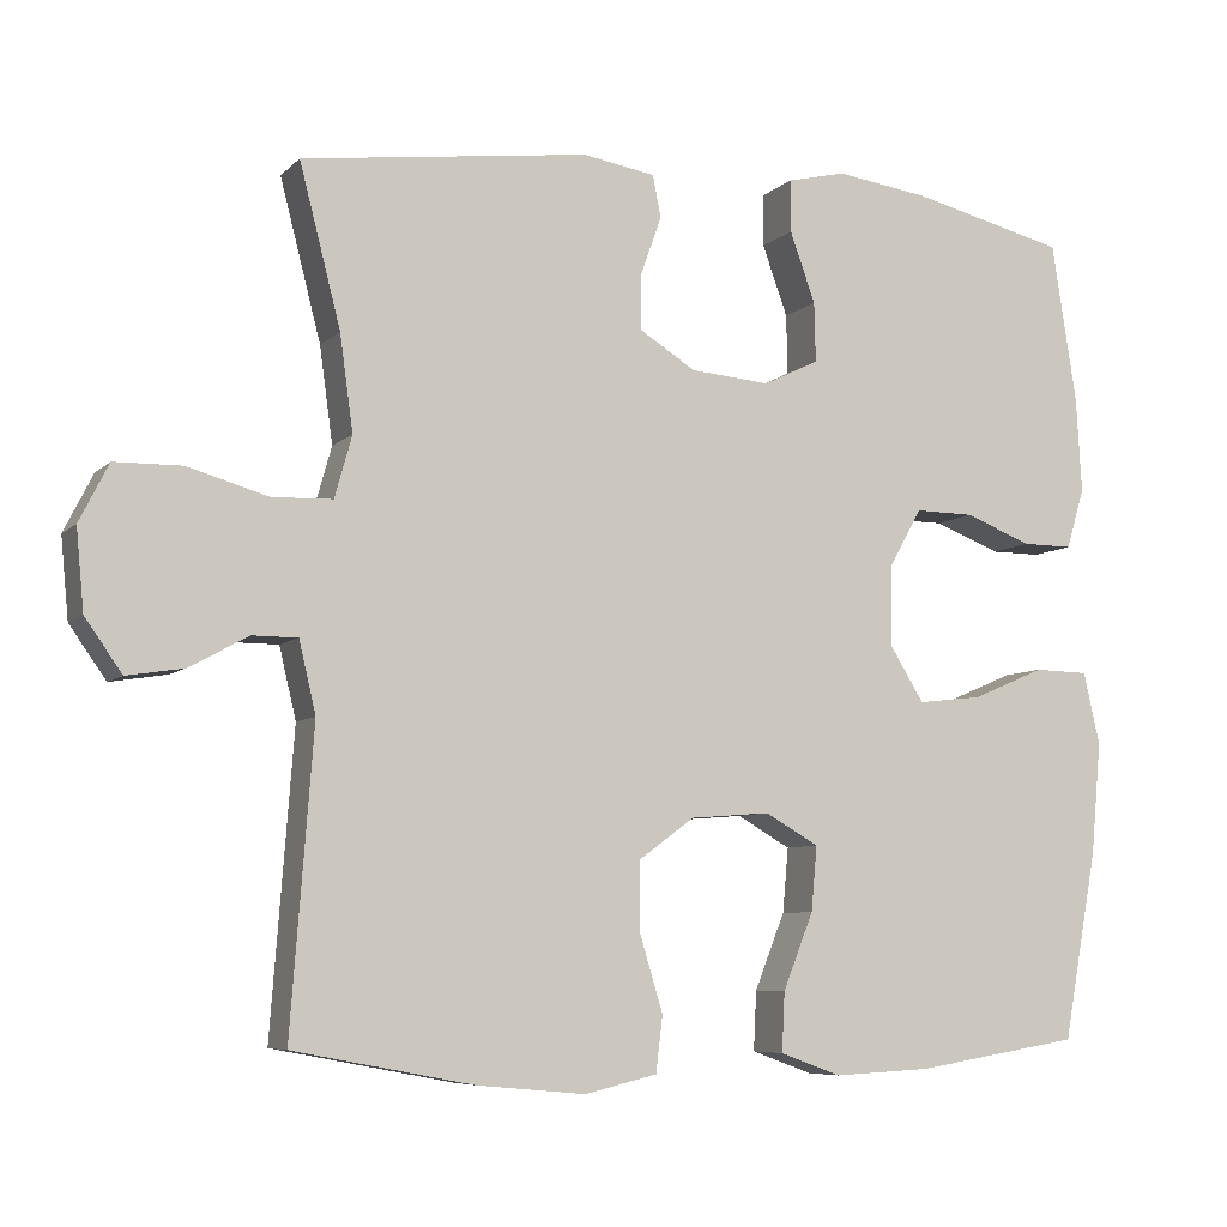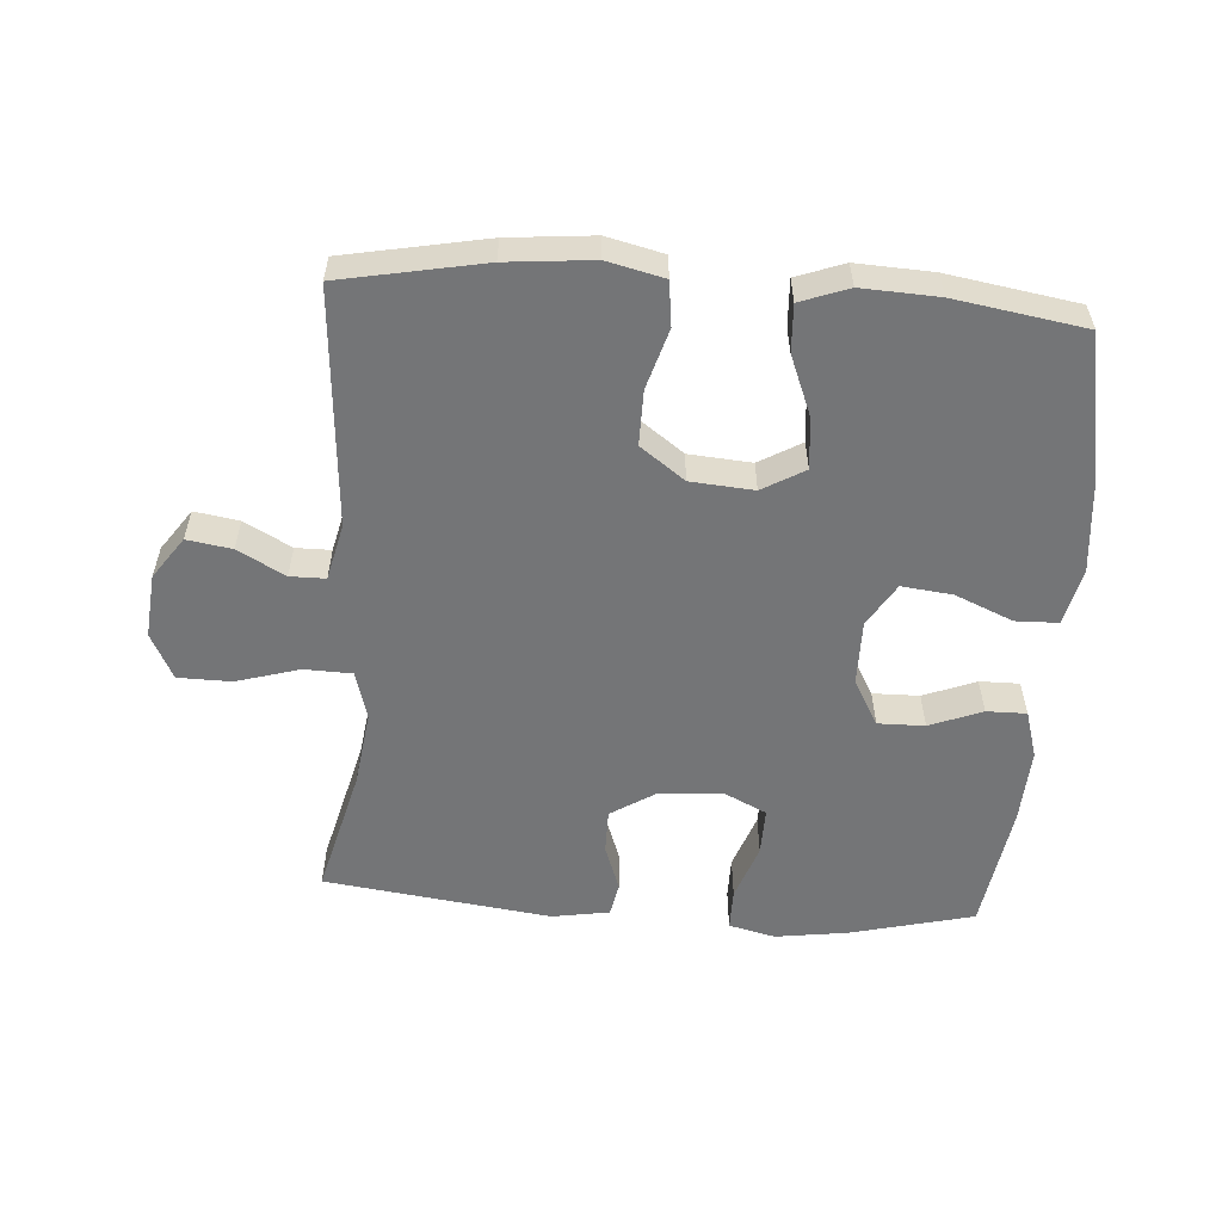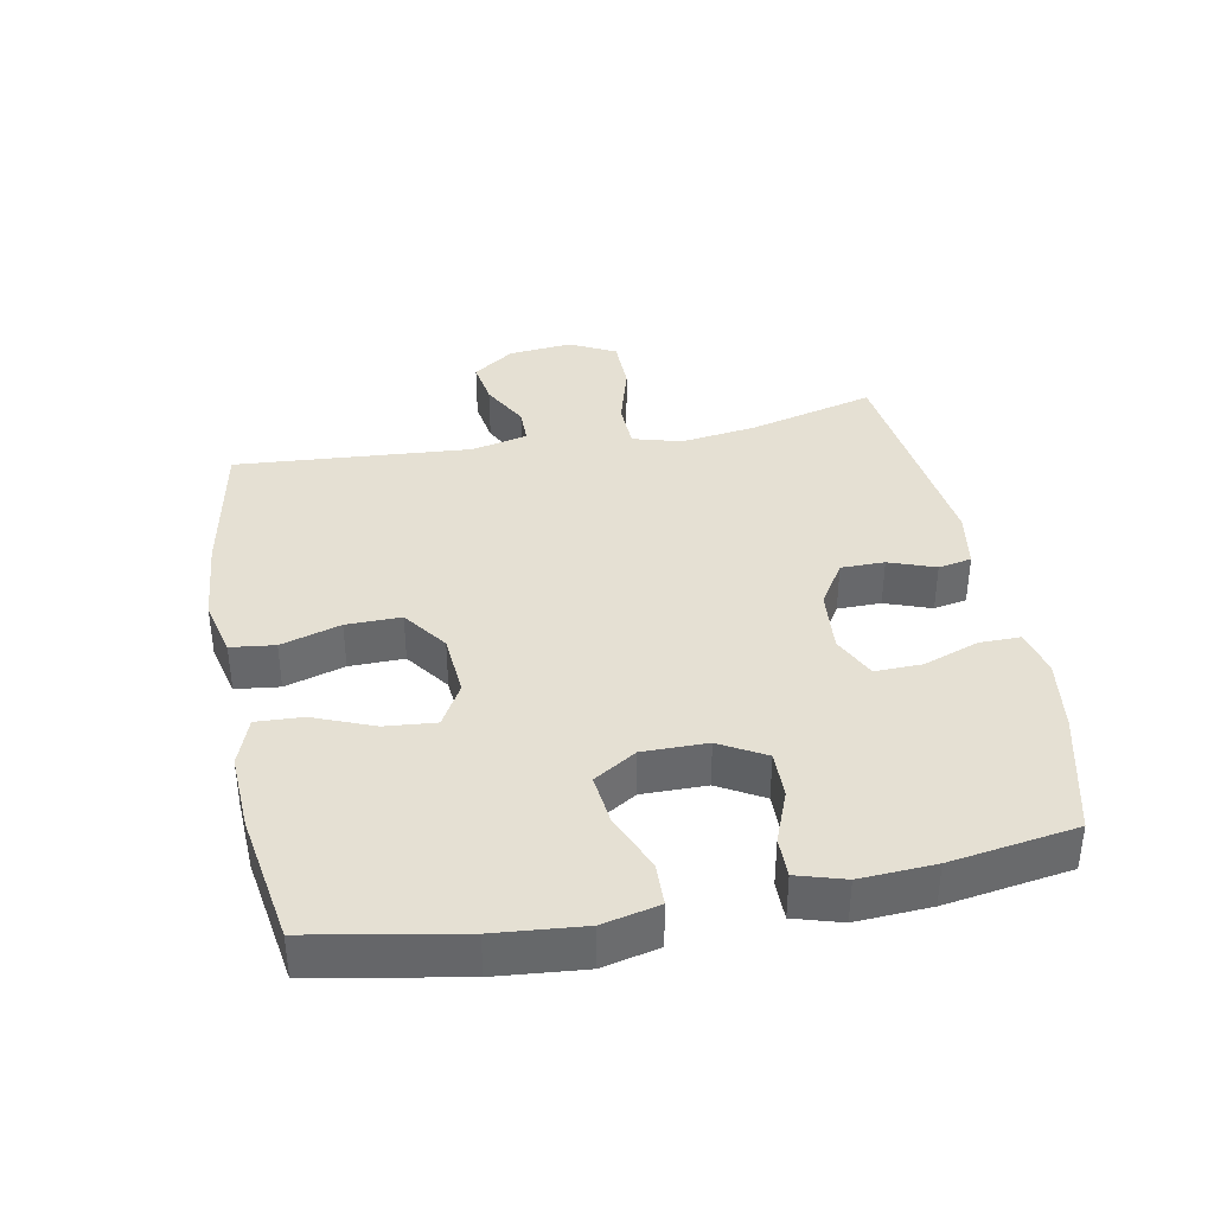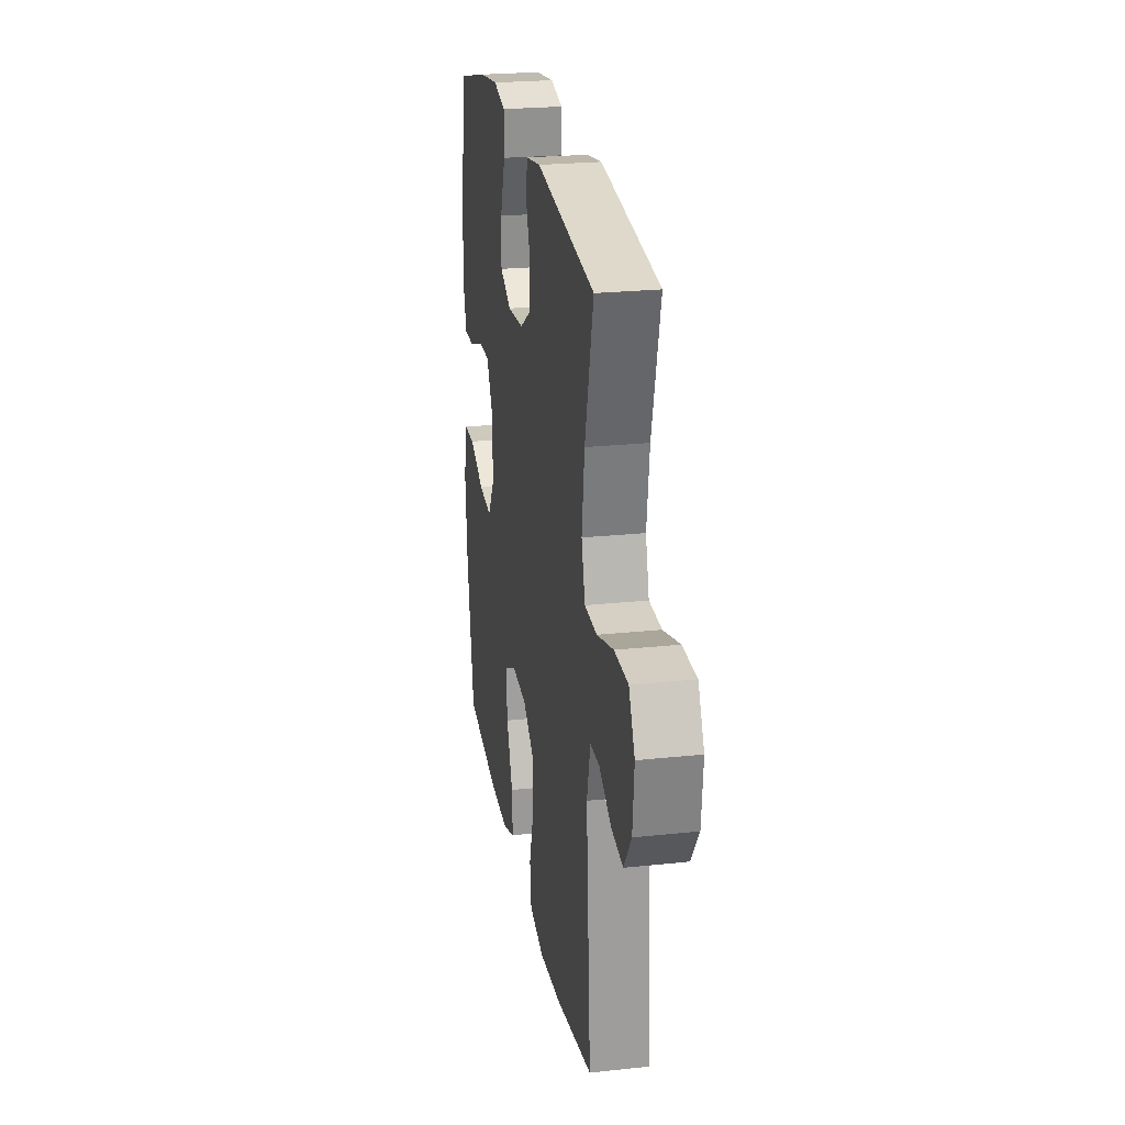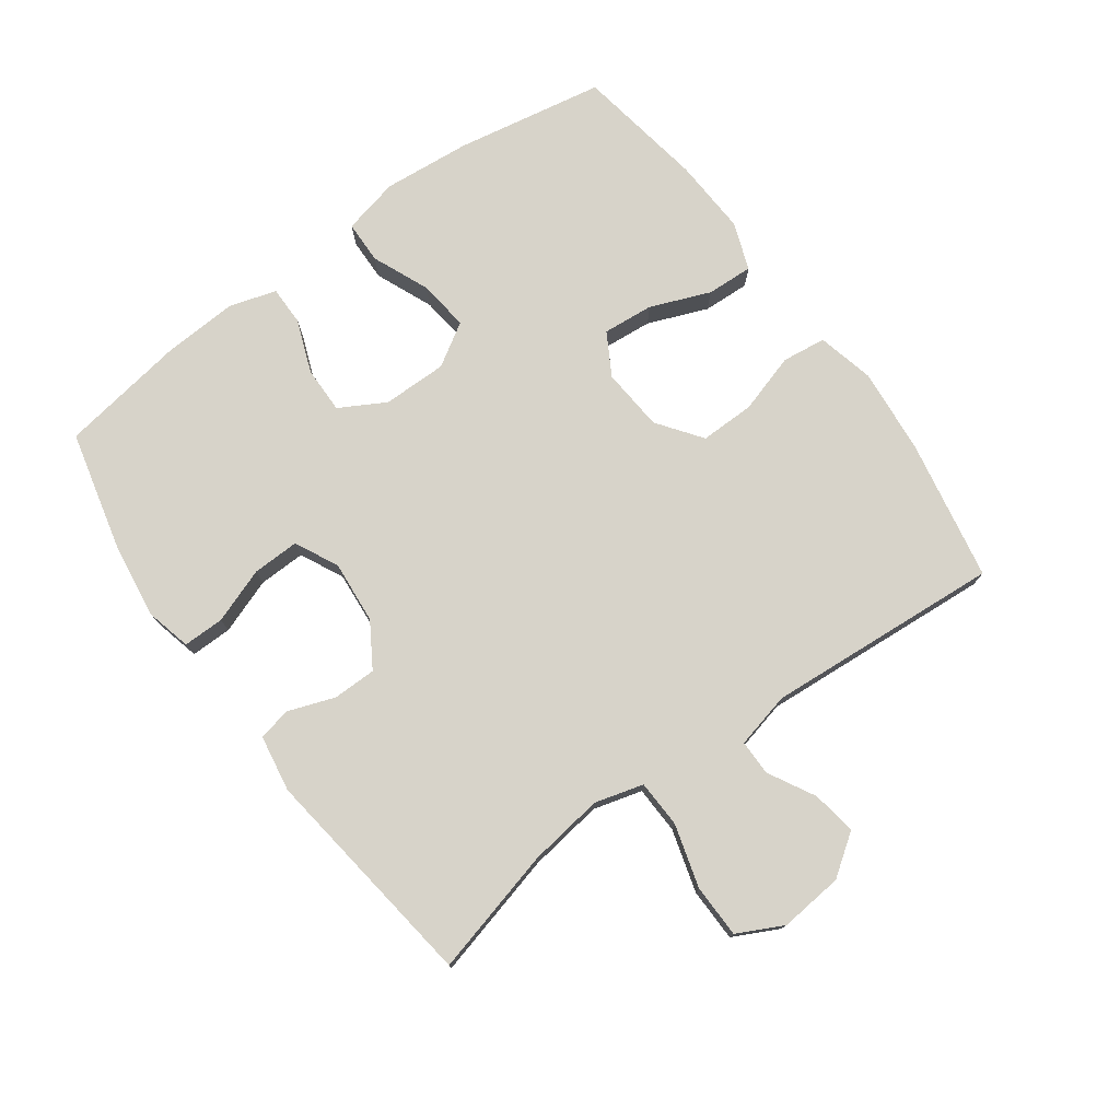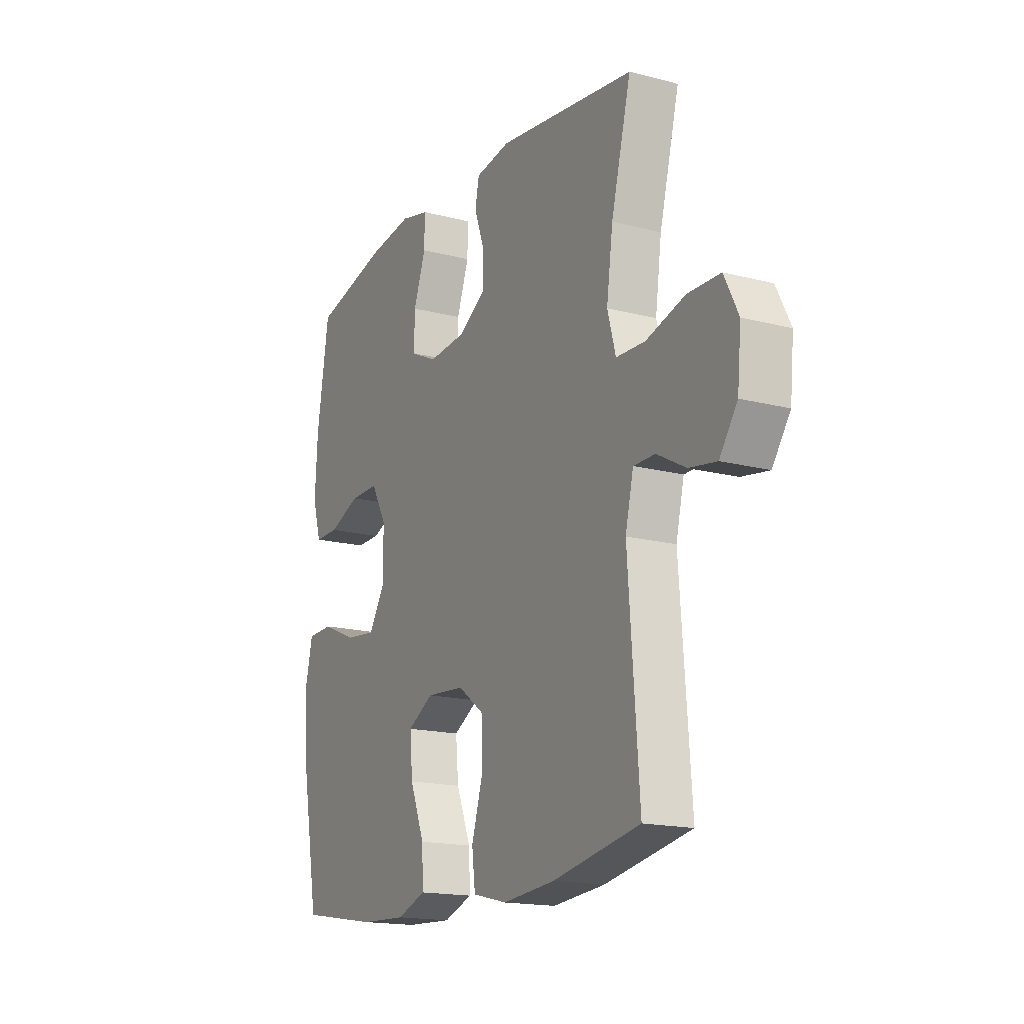
<metadata>
{"format":"obj","ext":"obj","renderer":"f3d","projection":"perspective","resolution":1024,"background":"white","views":[{"elev":-7.0,"azim":156.4,"up":"+Z"},{"elev":-56.5,"azim":176.0,"up":"+Y"},{"elev":38.1,"azim":-100.8,"up":"+Y"},{"elev":24.1,"azim":80.0,"up":"+Z"},{"elev":76.3,"azim":53.9,"up":"+Y"},{"elev":-16.8,"azim":62.2,"up":"+Z"}]}
</metadata>
<code>
o path1284
v 0.1234 0.0375 0.5471
v 0.0346 0.0375 0.5323
v 0.02452 0.0375 0.4806
v 0.05043 0.0375 0.4088
v 0.05013 0.0375 0.341
v -0.01833 0.0375 0.2982
v -0.116 0.0375 0.2899
v -0.1836 0.0375 0.3227
v -0.1819 0.0375 0.3961
v -0.1509 0.0375 0.4823
v -0.1504 0.0375 0.5465
v -0.2223 0.0375 0.5637
v -0.3355 0.0375 0.548
v -0.5263 0.0375 0.5013
v -0.5568 0.0375 0.3051
v -0.5633 0.0375 0.1887
v -0.5412 0.0375 0.1148
v -0.4793 0.0375 0.1153
v -0.3978 0.0375 0.1469
v -0.3253 0.0375 0.1478
v -0.2855 0.0375 0.07687
v -0.285 0.0375 -0.02341
v -0.326 0.0375 -0.08975
v -0.4048 0.0375 -0.08077
v -0.494 0.0375 -0.04289
v -0.5607 0.0375 -0.04451
v -0.5809 0.0375 -0.1328
v -0.5683 0.0375 -0.2701
v -0.5263 0.0375 -0.5006
v -0.3245 0.0375 -0.5334
v -0.2052 0.0375 -0.5392
v -0.1308 0.0375 -0.5121
v -0.1343 0.0375 -0.4395
v -0.1715 0.0375 -0.3465
v -0.1787 0.0375 -0.2672
v -0.1131 0.0375 -0.2297
v -0.01521 0.0375 -0.2375
v 0.05347 0.0375 -0.2877
v 0.05244 0.0375 -0.3728
v 0.02434 0.0375 -0.4656
v 0.03267 0.0375 -0.5339
v 0.1211 0.0375 -0.555
v 0.2542 0.0375 -0.5427
v 0.4754 0.0375 -0.5006
v 0.4479 0.0375 -0.1341
v 0.4686 0.0375 -0.04677
v 0.5234 0.0375 -0.04653
v 0.5966 0.0375 -0.08612
v 0.6659 0.0375 -0.09712
v 0.7112 0.0375 -0.03289
v 0.7208 0.0375 0.06593
v 0.6849 0.0375 0.1369
v 0.6021 0.0375 0.1382
v 0.504 0.0375 0.1097
v 0.43 0.0375 0.1122
v 0.4088 0.0375 0.1878
v 0.4249 0.0375 0.3049
v 0.4754 0.0375 0.5013
v 0.1234 -0.0375 0.5471
v 0.0346 -0.0375 0.5323
v 0.02452 -0.0375 0.4806
v 0.05043 -0.0375 0.4088
v 0.05013 -0.0375 0.341
v -0.01833 -0.0375 0.2982
v -0.116 -0.0375 0.2899
v -0.1836 -0.0375 0.3227
v -0.1819 -0.0375 0.3961
v -0.1509 -0.0375 0.4823
v -0.1504 -0.0375 0.5465
v -0.2223 -0.0375 0.5637
v -0.3355 -0.0375 0.548
v -0.5263 -0.0375 0.5013
v -0.5568 -0.0375 0.3051
v -0.5633 -0.0375 0.1887
v -0.5412 -0.0375 0.1148
v -0.4793 -0.0375 0.1153
v -0.3978 -0.0375 0.1469
v -0.3253 -0.0375 0.1478
v -0.2855 -0.0375 0.07687
v -0.285 -0.0375 -0.02341
v -0.326 -0.0375 -0.08975
v -0.4048 -0.0375 -0.08077
v -0.494 -0.0375 -0.04289
v -0.5607 -0.0375 -0.04451
v -0.5809 -0.0375 -0.1328
v -0.5683 -0.0375 -0.2701
v -0.5263 -0.0375 -0.5006
v -0.3245 -0.0375 -0.5334
v -0.2052 -0.0375 -0.5392
v -0.1308 -0.0375 -0.5121
v -0.1343 -0.0375 -0.4395
v -0.1715 -0.0375 -0.3465
v -0.1787 -0.0375 -0.2672
v -0.1131 -0.0375 -0.2297
v -0.01521 -0.0375 -0.2375
v 0.05347 -0.0375 -0.2877
v 0.05244 -0.0375 -0.3728
v 0.02434 -0.0375 -0.4656
v 0.03267 -0.0375 -0.5339
v 0.1211 -0.0375 -0.555
v 0.2542 -0.0375 -0.5427
v 0.4754 -0.0375 -0.5006
v 0.4479 -0.0375 -0.1341
v 0.4686 -0.0375 -0.04677
v 0.5234 -0.0375 -0.04653
v 0.5966 -0.0375 -0.08612
v 0.6659 -0.0375 -0.09712
v 0.7112 -0.0375 -0.03289
v 0.7208 -0.0375 0.06593
v 0.6849 -0.0375 0.1369
v 0.6021 -0.0375 0.1382
v 0.504 -0.0375 0.1097
v 0.43 -0.0375 0.1122
v 0.4088 -0.0375 0.1878
v 0.4249 -0.0375 0.3049
v 0.4754 -0.0375 0.5013
v -0.5607 0.0375 -0.04451
v -0.5607 0.0375 -0.04451
v -0.5809 0.0375 -0.1328
v -0.5683 0.0375 -0.2701
v -0.5568 0.0375 0.3051
v -0.5633 0.0375 0.1887
v -0.5412 0.0375 0.1148
v -0.5412 0.0375 0.1148
v -0.494 0.0375 -0.04289
v -0.4793 0.0375 0.1153
v -0.5263 0.0375 0.5013
v -0.5263 0.0375 0.5013
v -0.5263 0.0375 -0.5006
v -0.5263 0.0375 -0.5006
v -0.4048 0.0375 -0.08077
v -0.3978 0.0375 0.1469
v -0.3355 0.0375 0.548
v -0.3245 0.0375 -0.5334
v -0.326 0.0375 -0.08975
v -0.326 0.0375 -0.08975
v -0.3253 0.0375 0.1478
v -0.3253 0.0375 0.1478
v -0.2223 0.0375 0.5637
v -0.285 0.0375 -0.02341
v -0.2855 0.0375 0.07687
v -0.2052 0.0375 -0.5392
v -0.1504 0.0375 0.5465
v -0.1504 0.0375 0.5465
v -0.1836 0.0375 0.3227
v -0.1836 0.0375 0.3227
v -0.1819 0.0375 0.3961
v -0.1715 0.0375 -0.3465
v -0.1787 0.0375 -0.2672
v -0.1787 0.0375 -0.2672
v -0.1308 0.0375 -0.5121
v -0.1308 0.0375 -0.5121
v -0.116 0.0375 0.2899
v -0.1509 0.0375 0.4823
v -0.1131 0.0375 -0.2297
v -0.1343 0.0375 -0.4395
v -0.01833 0.0375 0.2982
v -0.01521 0.0375 -0.2375
v 0.05013 0.0375 0.341
v 0.05347 0.0375 -0.2877
v 0.05244 0.0375 -0.3728
v 0.02434 0.0375 -0.4656
v 0.03267 0.0375 -0.5339
v 0.03267 0.0375 -0.5339
v 0.0346 0.0375 0.5323
v 0.0346 0.0375 0.5323
v 0.02452 0.0375 0.4806
v 0.05043 0.0375 0.4088
v 0.1211 0.0375 -0.555
v 0.1234 0.0375 0.5471
v 0.2542 0.0375 -0.5427
v 0.4088 0.0375 0.1878
v 0.4249 0.0375 0.3049
v 0.43 0.0375 0.1122
v 0.43 0.0375 0.1122
v 0.504 0.0375 0.1097
v 0.4479 0.0375 -0.1341
v 0.4686 0.0375 -0.04677
v 0.4686 0.0375 -0.04677
v 0.4754 0.0375 -0.5006
v 0.4754 0.0375 -0.5006
v 0.4754 0.0375 0.5013
v 0.4754 0.0375 0.5013
v 0.5234 0.0375 -0.04653
v 0.6021 0.0375 0.1382
v 0.5966 0.0375 -0.08612
v 0.6659 0.0375 -0.09712
v 0.6659 0.0375 -0.09712
v 0.6849 0.0375 0.1369
v 0.6849 0.0375 0.1369
v 0.7112 0.0375 -0.03289
v 0.7208 0.0375 0.06593
v -0.5607 -0.0375 -0.04451
v -0.5607 -0.0375 -0.04451
v -0.5809 -0.0375 -0.1328
v -0.5683 -0.0375 -0.2701
v -0.5568 -0.0375 0.3051
v -0.5633 -0.0375 0.1887
v -0.5412 -0.0375 0.1148
v -0.5412 -0.0375 0.1148
v -0.494 -0.0375 -0.04289
v -0.4793 -0.0375 0.1153
v -0.5263 -0.0375 0.5013
v -0.5263 -0.0375 0.5013
v -0.5263 -0.0375 -0.5006
v -0.5263 -0.0375 -0.5006
v -0.4048 -0.0375 -0.08077
v -0.3978 -0.0375 0.1469
v -0.3355 -0.0375 0.548
v -0.3245 -0.0375 -0.5334
v -0.326 -0.0375 -0.08975
v -0.326 -0.0375 -0.08975
v -0.3253 -0.0375 0.1478
v -0.3253 -0.0375 0.1478
v -0.2223 -0.0375 0.5637
v -0.285 -0.0375 -0.02341
v -0.2855 -0.0375 0.07687
v -0.2052 -0.0375 -0.5392
v -0.1504 -0.0375 0.5465
v -0.1504 -0.0375 0.5465
v -0.1836 -0.0375 0.3227
v -0.1836 -0.0375 0.3227
v -0.1819 -0.0375 0.3961
v -0.1715 -0.0375 -0.3465
v -0.1787 -0.0375 -0.2672
v -0.1787 -0.0375 -0.2672
v -0.1308 -0.0375 -0.5121
v -0.1308 -0.0375 -0.5121
v -0.116 -0.0375 0.2899
v -0.1509 -0.0375 0.4823
v -0.1131 -0.0375 -0.2297
v -0.1343 -0.0375 -0.4395
v -0.01833 -0.0375 0.2982
v -0.01521 -0.0375 -0.2375
v 0.05013 -0.0375 0.341
v 0.05347 -0.0375 -0.2877
v 0.05244 -0.0375 -0.3728
v 0.02434 -0.0375 -0.4656
v 0.03267 -0.0375 -0.5339
v 0.03267 -0.0375 -0.5339
v 0.0346 -0.0375 0.5323
v 0.0346 -0.0375 0.5323
v 0.02452 -0.0375 0.4806
v 0.05043 -0.0375 0.4088
v 0.1211 -0.0375 -0.555
v 0.1234 -0.0375 0.5471
v 0.2542 -0.0375 -0.5427
v 0.4088 -0.0375 0.1878
v 0.4249 -0.0375 0.3049
v 0.43 -0.0375 0.1122
v 0.43 -0.0375 0.1122
v 0.504 -0.0375 0.1097
v 0.4479 -0.0375 -0.1341
v 0.4686 -0.0375 -0.04677
v 0.4686 -0.0375 -0.04677
v 0.4754 -0.0375 -0.5006
v 0.4754 -0.0375 -0.5006
v 0.4754 -0.0375 0.5013
v 0.4754 -0.0375 0.5013
v 0.5234 -0.0375 -0.04653
v 0.6021 -0.0375 0.1382
v 0.5966 -0.0375 -0.08612
v 0.6659 -0.0375 -0.09712
v 0.6659 -0.0375 -0.09712
v 0.6849 -0.0375 0.1369
v 0.6849 -0.0375 0.1369
v 0.7112 -0.0375 -0.03289
v 0.7208 -0.0375 0.06593
f 250 254 252
f 213 229 221
f 209 223 215
f 215 223 230
f 224 218 232
f 231 211 225
f 197 209 203
f 193 195 201
f 198 208 197
f 253 236 247
f 195 196 207
f 213 221 208
f 244 246 243
f 253 247 256
f 209 197 221
f 260 262 261
f 221 197 208
f 217 233 229
f 208 198 202
f 267 262 263
f 225 211 196
f 254 260 252
f 233 248 235
f 216 234 217
f 235 249 244
f 252 260 261
f 205 210 196
f 246 244 249
f 261 268 265
f 245 238 239
f 234 253 250
f 224 196 210
f 237 238 245
f 221 223 209
f 224 225 196
f 211 231 216
f 250 248 233
f 232 218 227
f 217 229 213
f 233 234 250
f 247 237 245
f 250 253 254
f 207 196 211
f 217 234 233
f 243 246 241
f 201 195 207
f 261 267 268
f 218 224 210
f 216 231 234
f 215 230 219
f 267 261 262
f 236 237 247
f 202 198 199
f 253 234 236
f 249 235 248
f 246 249 258
f 118 27 85 194
f 27 28 86 85
f 15 16 74 73
f 16 124 200 74
f 25 26 84 83
f 17 18 76 75
f 128 15 73 204
f 28 130 206 86
f 24 25 83 82
f 18 19 77 76
f 13 14 72 71
f 29 30 88 87
f 136 24 82 212
f 19 138 214 77
f 12 13 71 70
f 22 23 81 80
f 20 21 79 78
f 30 31 89 88
f 21 22 80 79
f 144 12 70 220
f 146 9 67 222
f 34 150 226 92
f 31 152 228 89
f 7 8 66 65
f 10 11 69 68
f 9 10 68 67
f 35 36 94 93
f 33 34 92 91
f 32 33 91 90
f 6 7 65 64
f 36 37 95 94
f 5 6 64 63
f 37 38 96 95
f 39 40 98 97
f 40 164 240 98
f 166 3 61 242
f 3 4 62 61
f 41 42 100 99
f 1 2 60 59
f 4 5 63 62
f 38 39 97 96
f 42 43 101 100
f 56 57 115 114
f 175 56 114 251
f 54 55 113 112
f 45 179 255 103
f 181 45 103 257
f 43 44 102 101
f 183 1 59 259
f 57 58 116 115
f 46 47 105 104
f 53 54 112 111
f 47 48 106 105
f 48 188 264 106
f 190 53 111 266
f 49 50 108 107
f 51 52 110 109
f 50 51 109 108
f 174 176 178
f 137 145 153
f 133 139 147
f 139 154 147
f 148 156 142
f 155 149 135
f 121 127 133
f 117 125 119
f 122 121 132
f 177 171 160
f 119 131 120
f 137 132 145
f 168 167 170
f 177 180 171
f 133 145 121
f 184 185 186
f 145 132 121
f 141 153 157
f 132 126 122
f 191 187 186
f 149 120 135
f 178 176 184
f 157 159 172
f 140 141 158
f 159 168 173
f 176 185 184
f 129 120 134
f 170 173 168
f 185 189 192
f 169 163 162
f 158 174 177
f 148 134 120
f 161 169 162
f 145 133 147
f 148 120 149
f 135 140 155
f 174 157 172
f 156 151 142
f 141 137 153
f 157 174 158
f 171 169 161
f 174 178 177
f 131 135 120
f 141 157 158
f 167 165 170
f 125 131 119
f 185 192 191
f 142 134 148
f 140 158 155
f 139 143 154
f 191 186 185
f 160 171 161
f 126 123 122
f 177 160 158
f 173 172 159
f 170 182 173

</code>
